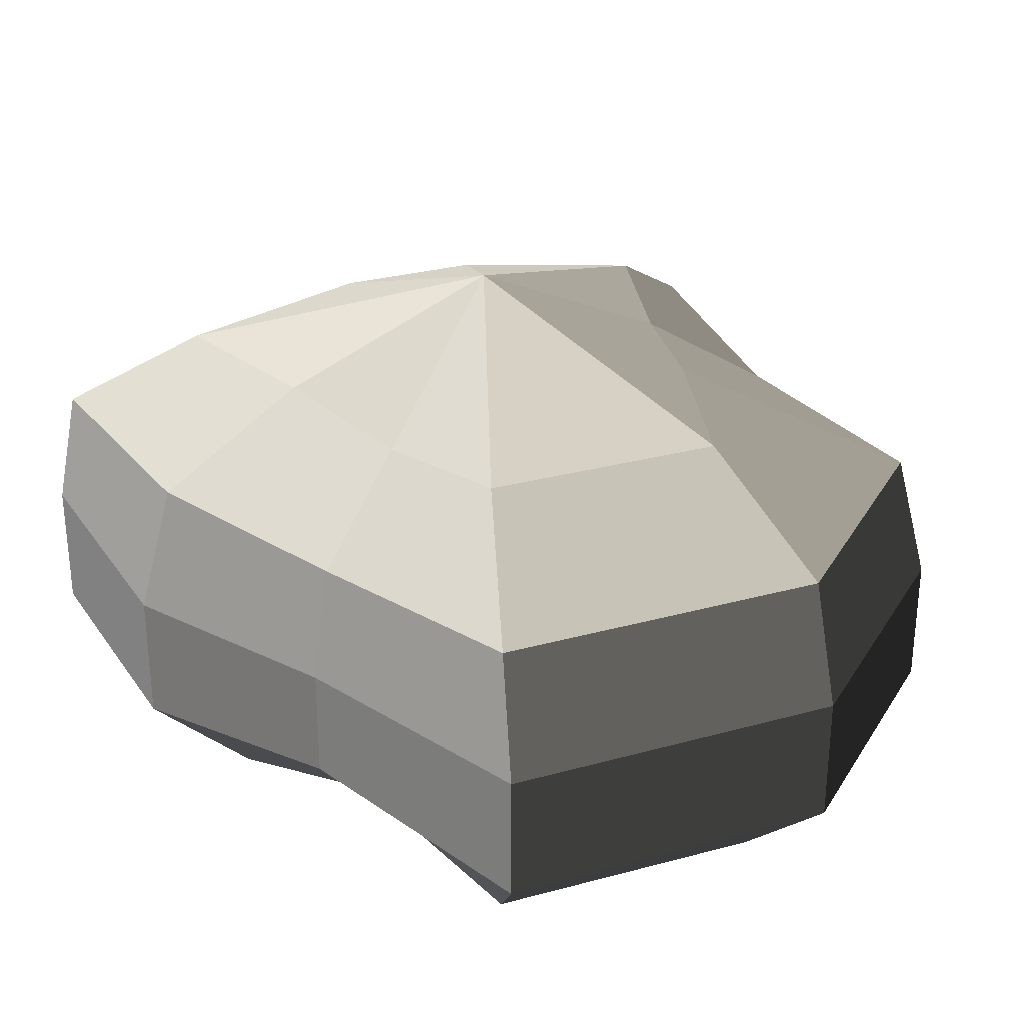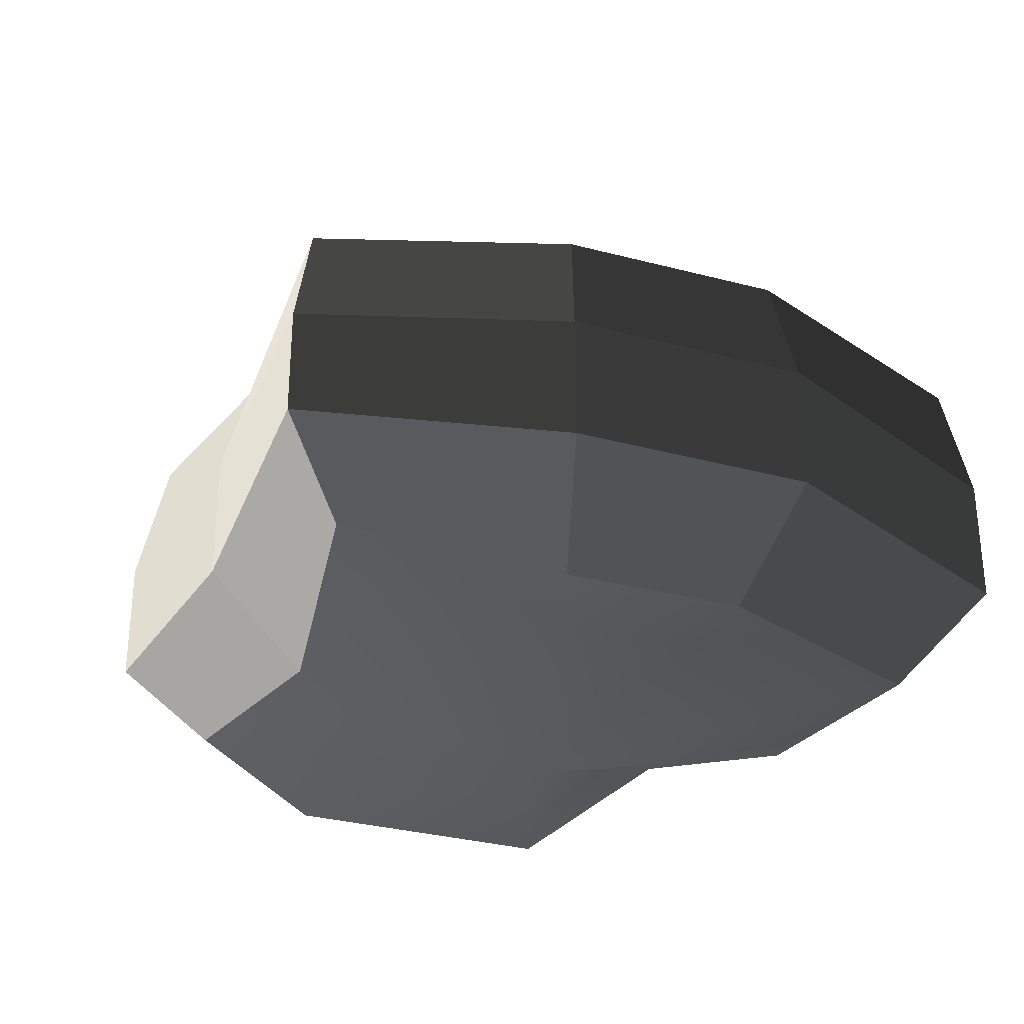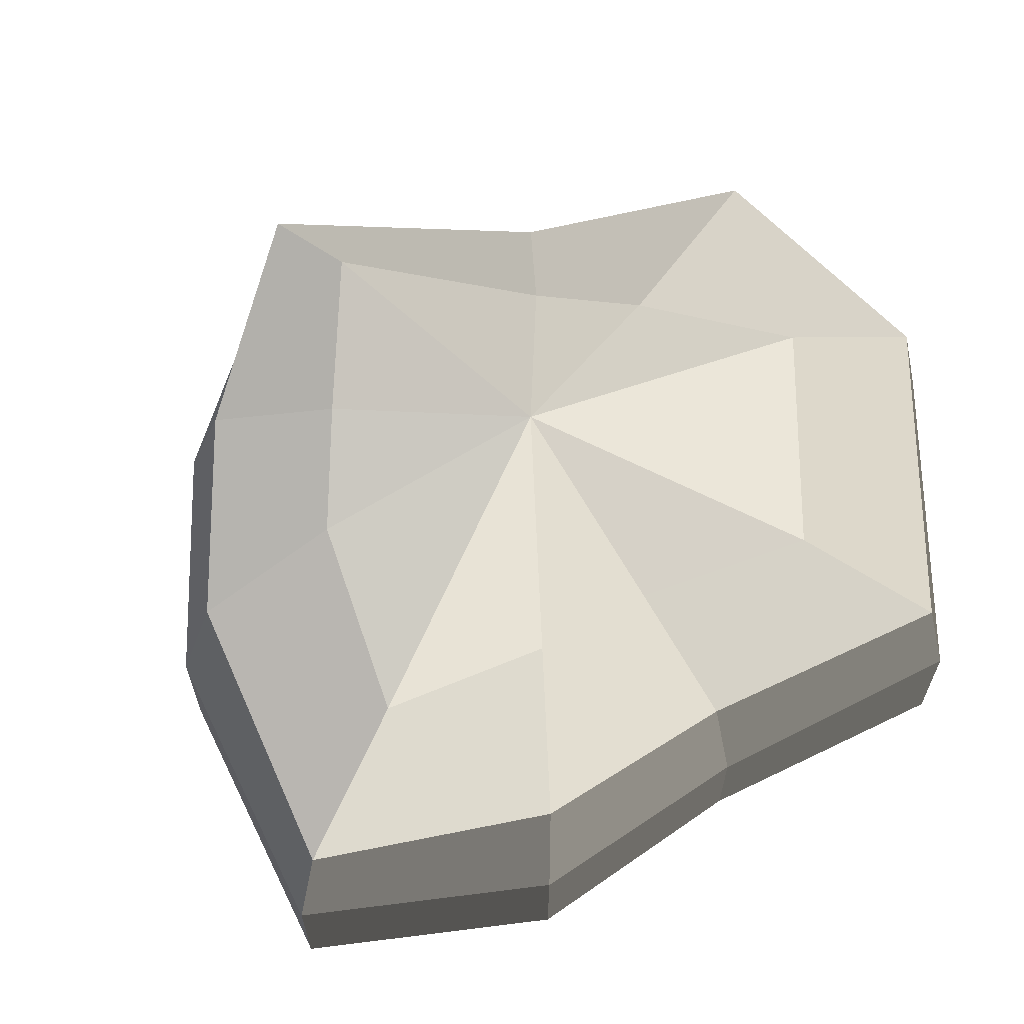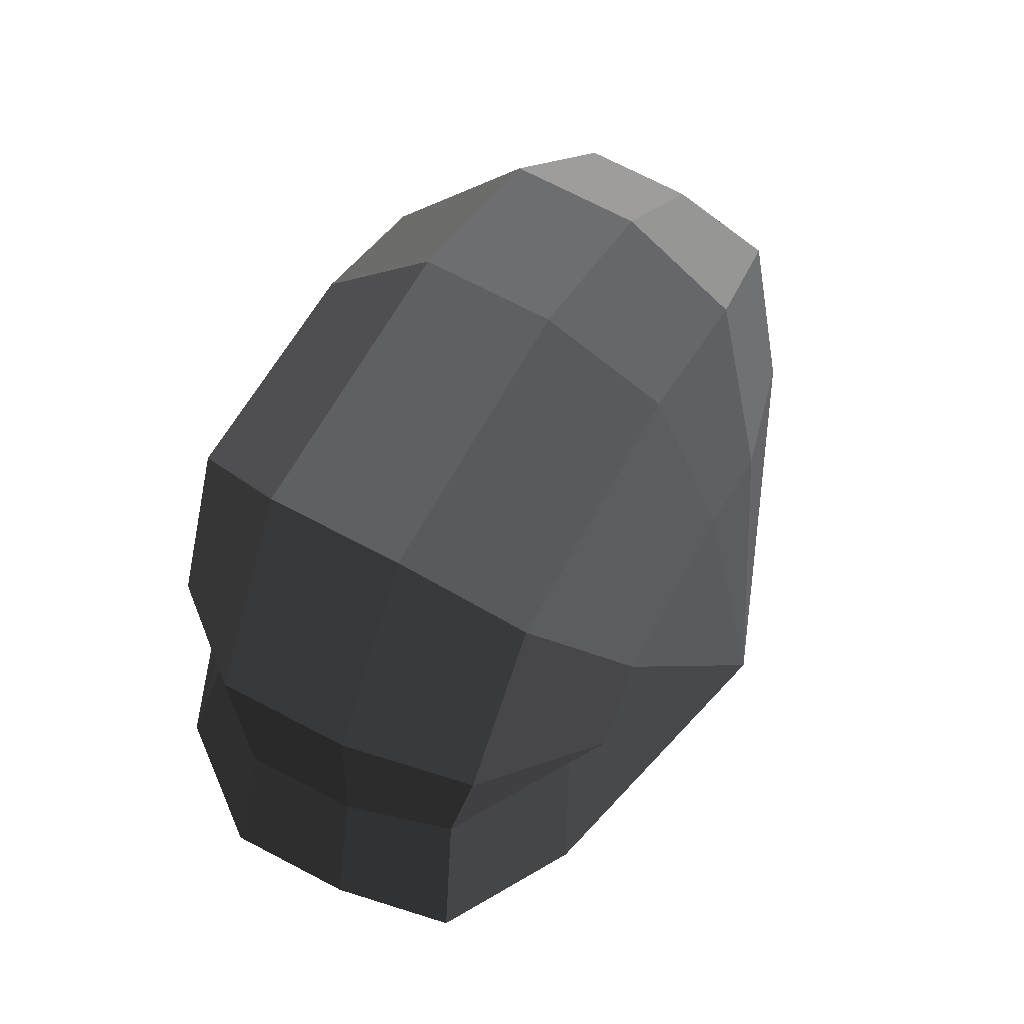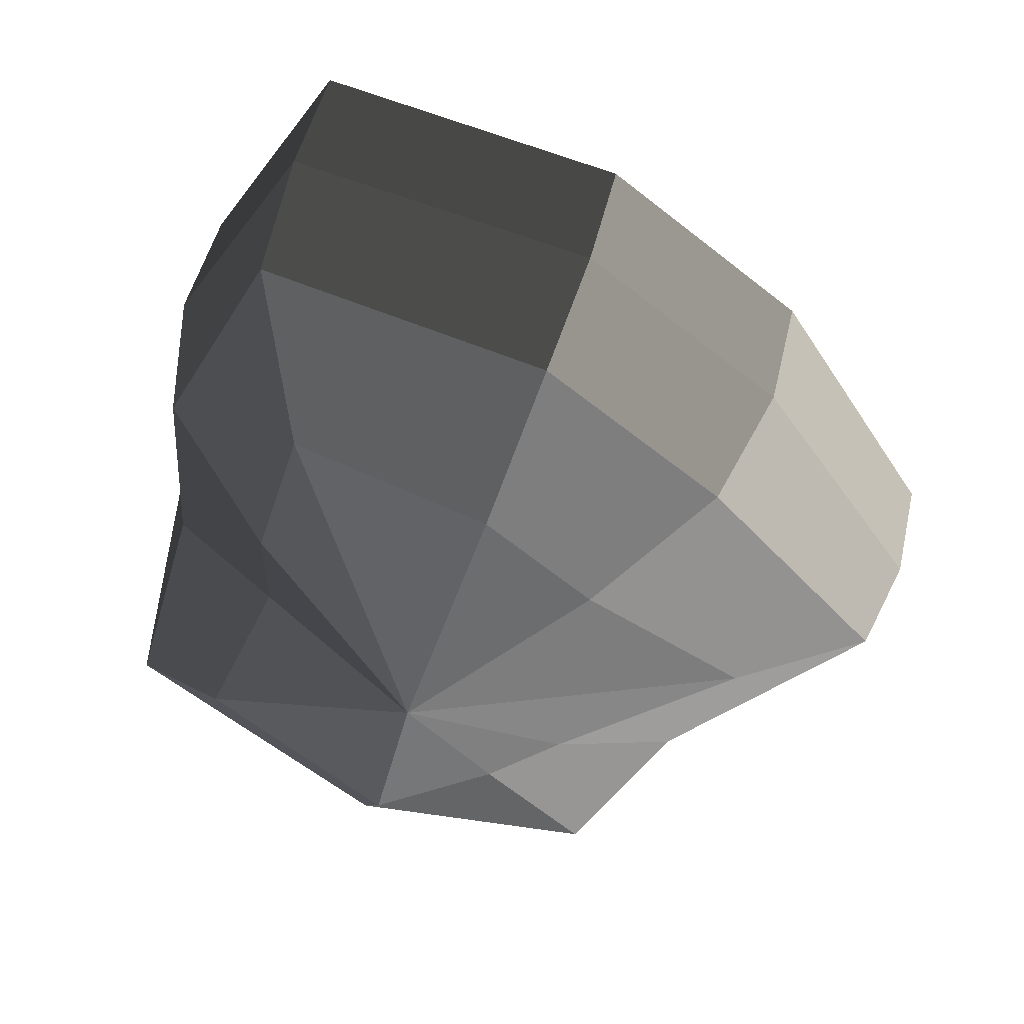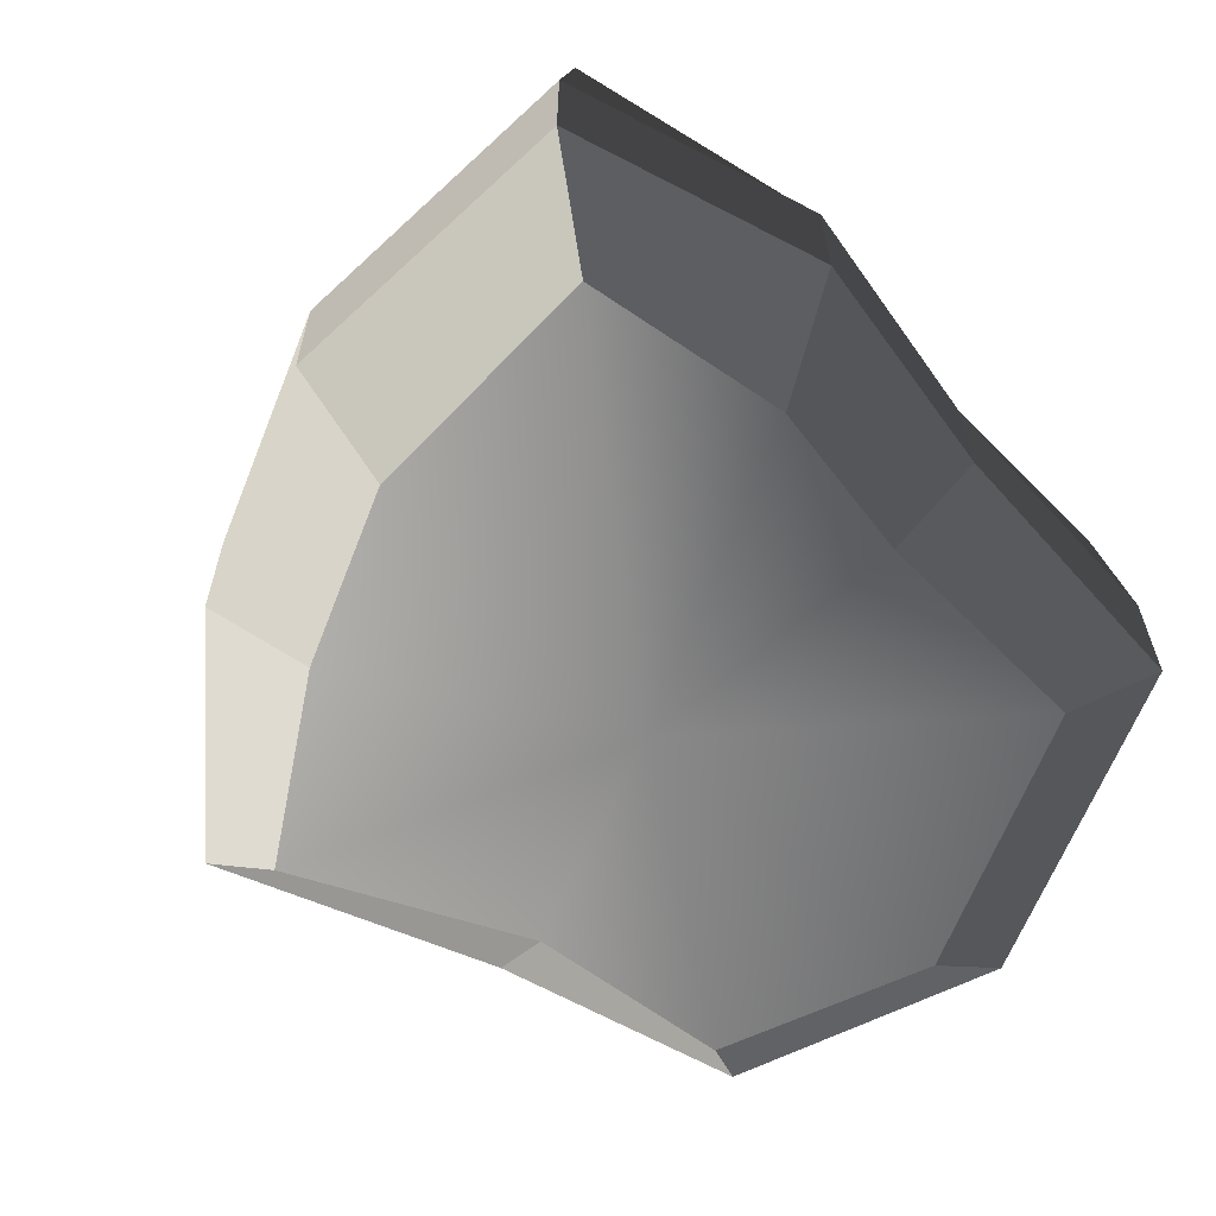
<metadata>
{"format":"obj","ext":"obj","renderer":"f3d","projection":"perspective","resolution":1024,"background":"white","views":[{"elev":30.8,"azim":120.1,"up":"+Y"},{"elev":-31.9,"azim":-58.7,"up":"+Y"},{"elev":64.9,"azim":51.0,"up":"+Y"},{"elev":72.3,"azim":117.5,"up":"+Z"},{"elev":47.7,"azim":-167.3,"up":"+Z"},{"elev":-63.6,"azim":30.4,"up":"+Y"}]}
</metadata>
<code>
v 0.01455 -0.02578 -0.04036
v 0.004624 -0.03398 0.001089
v 0.03878 -0.02578 -0.02106
v -0.009663 -0.02578 -0.03818
v -0.01825 -0.02578 -0.01778
v -0.03822 -0.02223 0.001089
v -0.02135 -0.02578 0.01996
v -0.005298 -0.02578 0.03272
v 0.02109 -0.02578 0.04036
v 0.0306 -0.02578 0.01996
v 0.03219 -0.02223 0.001088
v 0.03878 -0.02578 -0.02106
v 0.04797 -0.01489 -0.02773
v 0.01805 -0.01489 -0.05116
v 0.01455 -0.02578 -0.04036
v 0.01455 -0.02578 -0.04036
v 0.01805 -0.01489 -0.05116
v -0.01317 -0.01489 -0.04897
v -0.009663 -0.02578 -0.03818
v -0.009663 -0.02578 -0.03818
v -0.01317 -0.01489 -0.04897
v -0.02743 -0.01489 -0.02445
v -0.01825 -0.02578 -0.01778
v -0.01825 -0.02578 -0.01778
v -0.02743 -0.01489 -0.02445
v -0.04797 -0.01289 0.001089
v -0.03822 -0.02223 0.001089
v -0.03822 -0.02223 0.001089
v -0.04797 -0.01289 0.001089
v -0.03053 -0.01489 0.02663
v -0.02135 -0.02578 0.01996
v -0.02135 -0.02578 0.01996
v -0.03053 -0.01489 0.02663
v -0.008805 -0.01489 0.04351
v -0.005298 -0.02578 0.03272
v -0.005298 -0.02578 0.03272
v -0.008805 -0.01489 0.04351
v 0.0246 -0.01489 0.05115
v 0.02109 -0.02578 0.04036
v 0.02109 -0.02578 0.04036
v 0.0246 -0.01489 0.05115
v 0.03978 -0.01489 0.02663
v 0.0306 -0.02578 0.01996
v 0.0306 -0.02578 0.01996
v 0.03978 -0.01489 0.02663
v 0.04193 -0.01289 0.001089
v 0.03219 -0.02223 0.001088
v 0.03219 -0.02223 0.001088
v 0.04193 -0.01289 0.001089
v 0.04797 -0.01489 -0.02773
v 0.03878 -0.02578 -0.02106
v 0.04797 -0.01489 -0.02773
v 0.04797 -0.0001484 -0.02773
v 0.01805 -0.0001484 -0.05116
v 0.01805 -0.01489 -0.05116
v 0.01805 -0.01489 -0.05116
v 0.01805 -0.0001484 -0.05116
v -0.01317 -0.0001484 -0.04897
v -0.01317 -0.01489 -0.04897
v -0.01317 -0.01489 -0.04897
v -0.01317 -0.0001484 -0.04897
v -0.02743 -0.0001484 -0.02445
v -0.02743 -0.01489 -0.02445
v -0.02743 -0.01489 -0.02445
v -0.02743 -0.0001484 -0.02445
v -0.04797 -0.0002294 0.001089
v -0.04797 -0.01289 0.001089
v -0.04797 -0.01289 0.001089
v -0.04797 -0.0002294 0.001089
v -0.03053 -0.0001484 0.02663
v -0.03053 -0.01489 0.02663
v -0.03053 -0.01489 0.02663
v -0.03053 -0.0001484 0.02663
v -0.008805 -0.0001484 0.04351
v -0.008805 -0.01489 0.04351
v -0.008805 -0.01489 0.04351
v -0.008805 -0.0001484 0.04351
v 0.0246 -0.0001484 0.05115
v 0.0246 -0.01489 0.05115
v 0.0246 -0.01489 0.05115
v 0.0246 -0.0001484 0.05115
v 0.03978 -0.0001484 0.02663
v 0.03978 -0.01489 0.02663
v 0.03978 -0.01489 0.02663
v 0.03978 -0.0001484 0.02663
v 0.04193 -0.0002294 0.001089
v 0.04193 -0.01289 0.001089
v 0.04193 -0.01289 0.001089
v 0.04193 -0.0002294 0.001089
v 0.04797 -0.0001484 -0.02773
v 0.04797 -0.01489 -0.02773
v 0.04797 -0.0001484 -0.02773
v 0.04569 0.01428 -0.0254
v 0.01714 0.01428 -0.04799
v 0.01805 -0.0001484 -0.05116
v 0.01805 -0.0001484 -0.05116
v 0.01714 0.01428 -0.04799
v -0.01183 0.01428 -0.0456
v -0.01317 -0.0001484 -0.04897
v -0.01317 -0.0001484 -0.04897
v -0.01183 0.01428 -0.0456
v -0.02321 0.01428 -0.02181
v -0.02743 -0.0001484 -0.02445
v -0.02743 -0.0001484 -0.02445
v -0.02321 0.01428 -0.02181
v -0.0453 0.01197 0.001194
v -0.04797 -0.0002294 0.001089
v -0.04797 -0.0002294 0.001089
v -0.0453 0.01197 0.001194
v -0.02661 0.01428 0.0242
v -0.03053 -0.0001484 0.02663
v -0.03053 -0.0001484 0.02663
v -0.02661 0.01428 0.0242
v -0.007042 0.01428 0.03961
v -0.008805 -0.0001484 0.04351
v -0.008805 -0.0001484 0.04351
v -0.007042 0.01428 0.03961
v 0.02433 0.01428 0.04799
v 0.0246 -0.0001484 0.05115
v 0.0246 -0.0001484 0.05115
v 0.02433 0.01428 0.04799
v 0.03671 0.01428 0.0242
v 0.03978 -0.0001484 0.02663
v 0.03978 -0.0001484 0.02663
v 0.03671 0.01428 0.0242
v 0.03865 0.01197 0.001194
v 0.04193 -0.0002294 0.001089
v 0.04193 -0.0002294 0.001089
v 0.03865 0.01197 0.001194
v 0.04569 0.01428 -0.0254
v 0.04797 -0.0001484 -0.02773
v 0.04569 0.01428 -0.0254
v 0.03225 0.02437 -0.01615
v 0.01204 0.02437 -0.03257
v 0.01714 0.01428 -0.04799
v 0.01714 0.01428 -0.04799
v 0.01204 0.02437 -0.03257
v -0.002592 0.02437 -0.0214
v -0.01183 0.01428 -0.0456
v -0.01183 0.01428 -0.0456
v -0.002592 0.02437 -0.0214
v -0.01125 0.02437 -0.0128
v -0.02321 0.01428 -0.02181
v -0.02321 0.01428 -0.02181
v -0.01125 0.02437 -0.0128
v -0.03125 0.02075 0.001115
v -0.0453 0.01197 0.001194
v -0.0453 0.01197 0.001194
v -0.03125 0.02075 0.001115
v -0.01443 0.02437 0.01503
v -0.02661 0.01428 0.0242
v -0.02661 0.01428 0.0242
v -0.01443 0.02437 0.01503
v -0.002592 0.02437 0.02474
v -0.007042 0.01428 0.03961
v -0.007042 0.01428 0.03961
v -0.002592 0.02437 0.02474
v 0.01874 0.02437 0.03257
v 0.02433 0.01428 0.04799
v 0.02433 0.01428 0.04799
v 0.01874 0.02437 0.03257
v 0.02387 0.02437 0.01503
v 0.03671 0.01428 0.0242
v 0.03671 0.01428 0.0242
v 0.02387 0.02437 0.01503
v 0.02504 0.02075 0.001115
v 0.03865 0.01197 0.001194
v 0.03865 0.01197 0.001194
v 0.02504 0.02075 0.001115
v 0.03225 0.02437 -0.01615
v 0.04569 0.01428 -0.0254
v 0.03225 0.02437 -0.01615
v 0.004624 0.03398 0.001089
v 0.01204 0.02437 -0.03257
v 0.01204 0.02437 -0.03257
v 0.004624 0.03398 0.001089
v -0.002592 0.02437 -0.0214
v -0.002592 0.02437 -0.0214
v 0.004624 0.03398 0.001089
v -0.01125 0.02437 -0.0128
v -0.01125 0.02437 -0.0128
v 0.004624 0.03398 0.001089
v -0.03125 0.02075 0.001115
v -0.03125 0.02075 0.001115
v 0.004624 0.03398 0.001089
v -0.01443 0.02437 0.01503
v -0.01443 0.02437 0.01503
v 0.004624 0.03398 0.001089
v -0.002592 0.02437 0.02474
v -0.002592 0.02437 0.02474
v 0.004624 0.03398 0.001089
v 0.01874 0.02437 0.03257
v 0.01874 0.02437 0.03257
v 0.004624 0.03398 0.001089
v 0.02387 0.02437 0.01503
v 0.02387 0.02437 0.01503
v 0.004624 0.03398 0.001089
v 0.02504 0.02075 0.001115
v 0.02504 0.02075 0.001115
v 0.004624 0.03398 0.001089
v 0.03225 0.02437 -0.01615
g pCylinder7_24_3768_168
f 1 3 2
f 4 1 2
f 5 4 2
f 6 5 2
f 7 6 2
f 8 7 2
f 9 8 2
f 10 9 2
f 11 10 2
f 3 11 2
f 12 14 13
f 12 15 14
f 16 18 17
f 16 19 18
f 20 22 21
f 20 23 22
f 24 26 25
f 24 27 26
f 28 30 29
f 28 31 30
f 32 34 33
f 32 35 34
f 36 38 37
f 36 39 38
f 40 42 41
f 40 43 42
f 44 46 45
f 44 47 46
f 48 50 49
f 48 51 50
f 52 54 53
f 52 55 54
f 56 58 57
f 56 59 58
f 60 62 61
f 60 63 62
f 64 66 65
f 64 67 66
f 68 70 69
f 68 71 70
f 72 74 73
f 72 75 74
f 76 78 77
f 76 79 78
f 80 82 81
f 80 83 82
f 84 86 85
f 84 87 86
f 88 90 89
f 88 91 90
f 92 94 93
f 92 95 94
f 96 98 97
f 96 99 98
f 100 102 101
f 100 103 102
f 104 106 105
f 104 107 106
f 108 110 109
f 108 111 110
f 112 114 113
f 112 115 114
f 116 118 117
f 116 119 118
f 120 122 121
f 120 123 122
f 124 126 125
f 124 127 126
f 128 130 129
f 128 131 130
f 132 134 133
f 132 135 134
f 136 138 137
f 136 139 138
f 140 142 141
f 140 143 142
f 144 146 145
f 144 147 146
f 148 150 149
f 148 151 150
f 152 154 153
f 152 155 154
f 156 158 157
f 156 159 158
f 160 162 161
f 160 163 162
f 164 166 165
f 164 167 166
f 168 170 169
f 168 171 170
f 172 174 173
f 175 177 176
f 178 180 179
f 181 183 182
f 184 186 185
f 187 189 188
f 190 192 191
f 193 195 194
f 196 198 197
f 199 201 200

</code>
